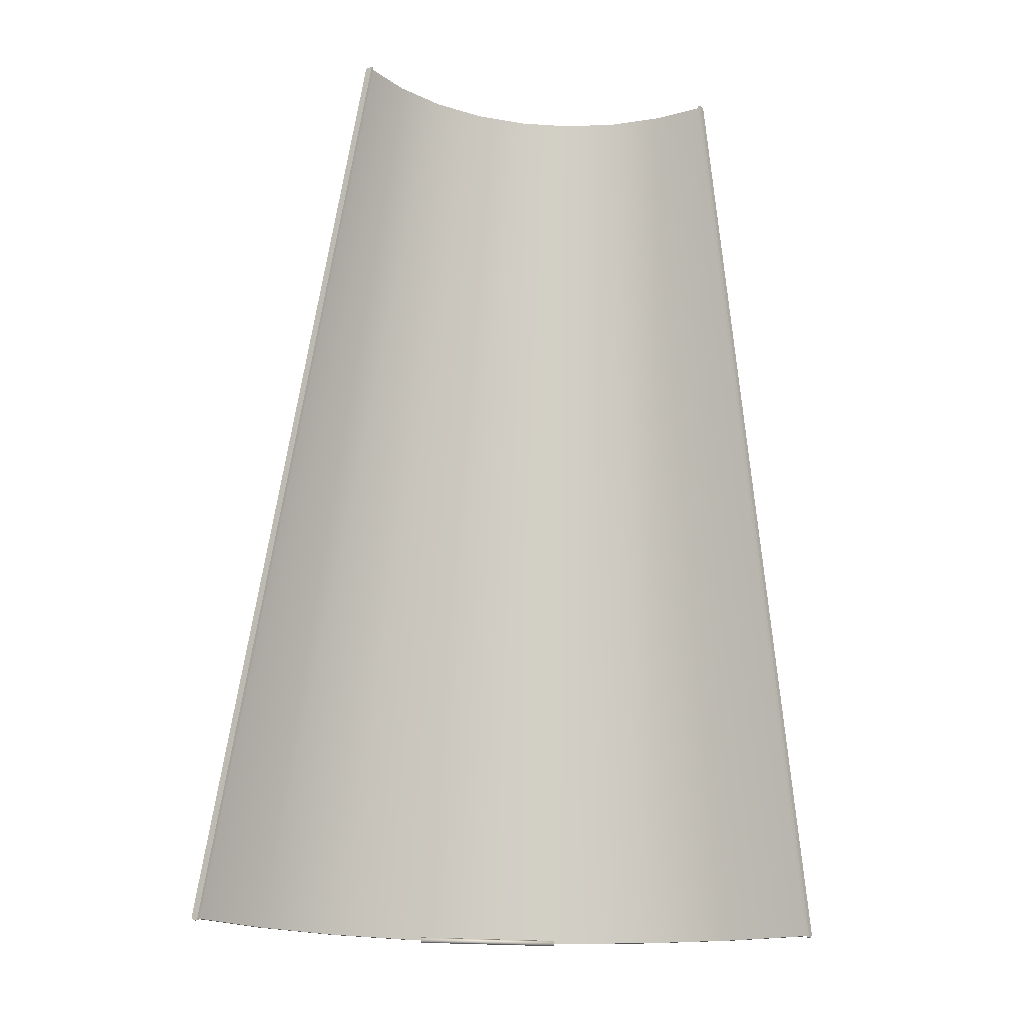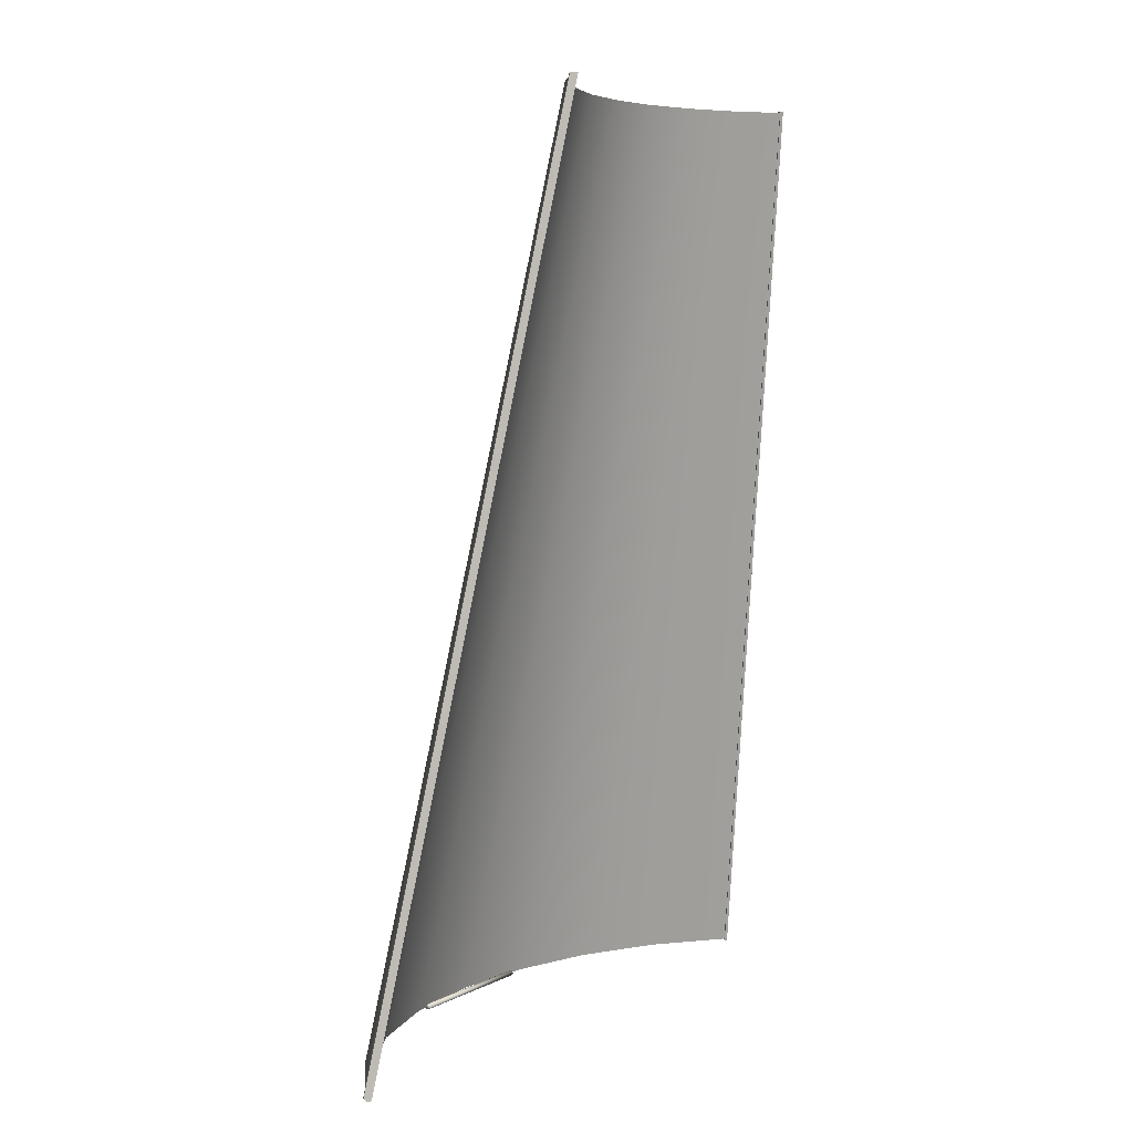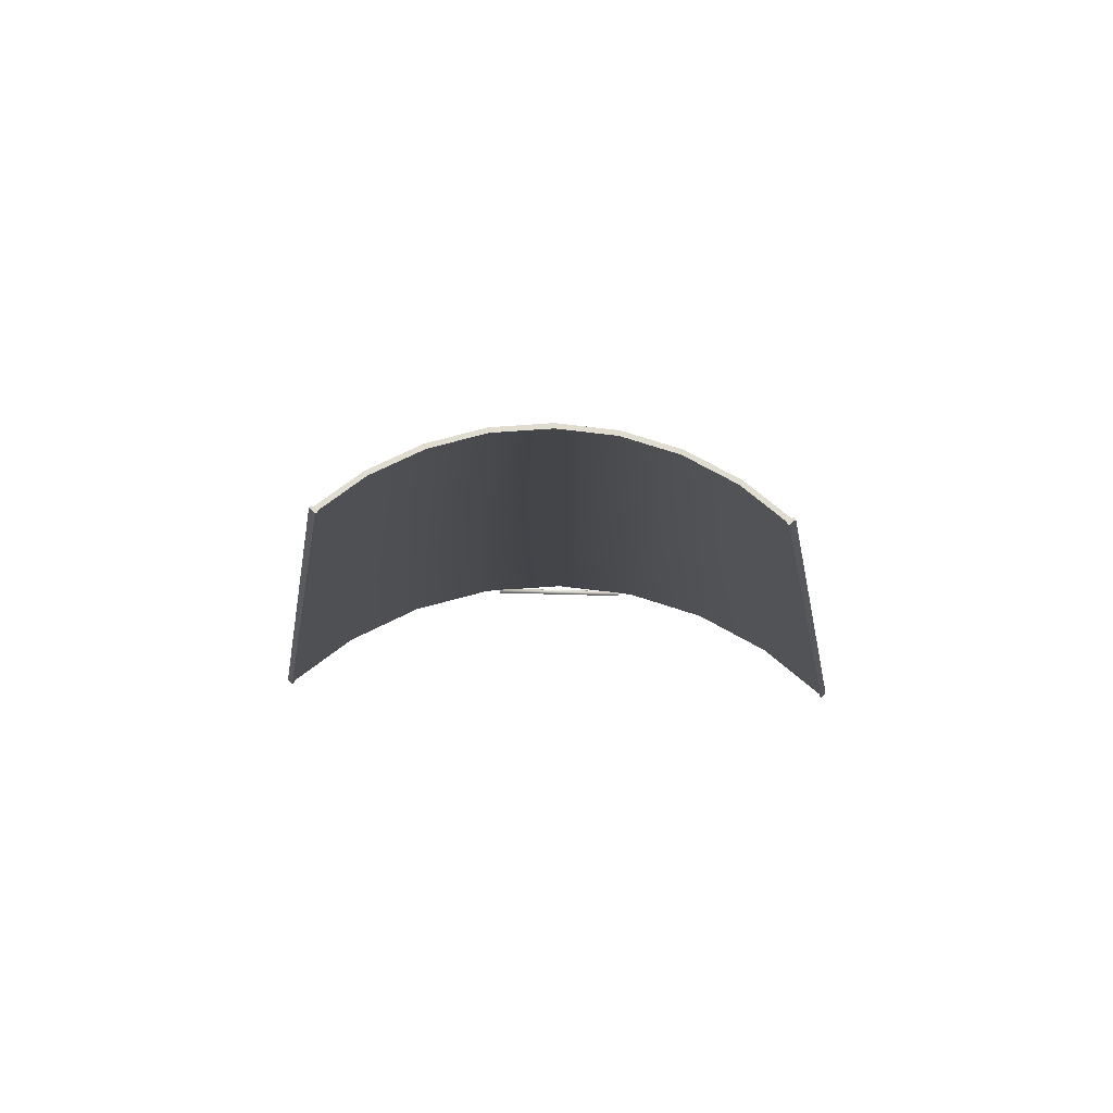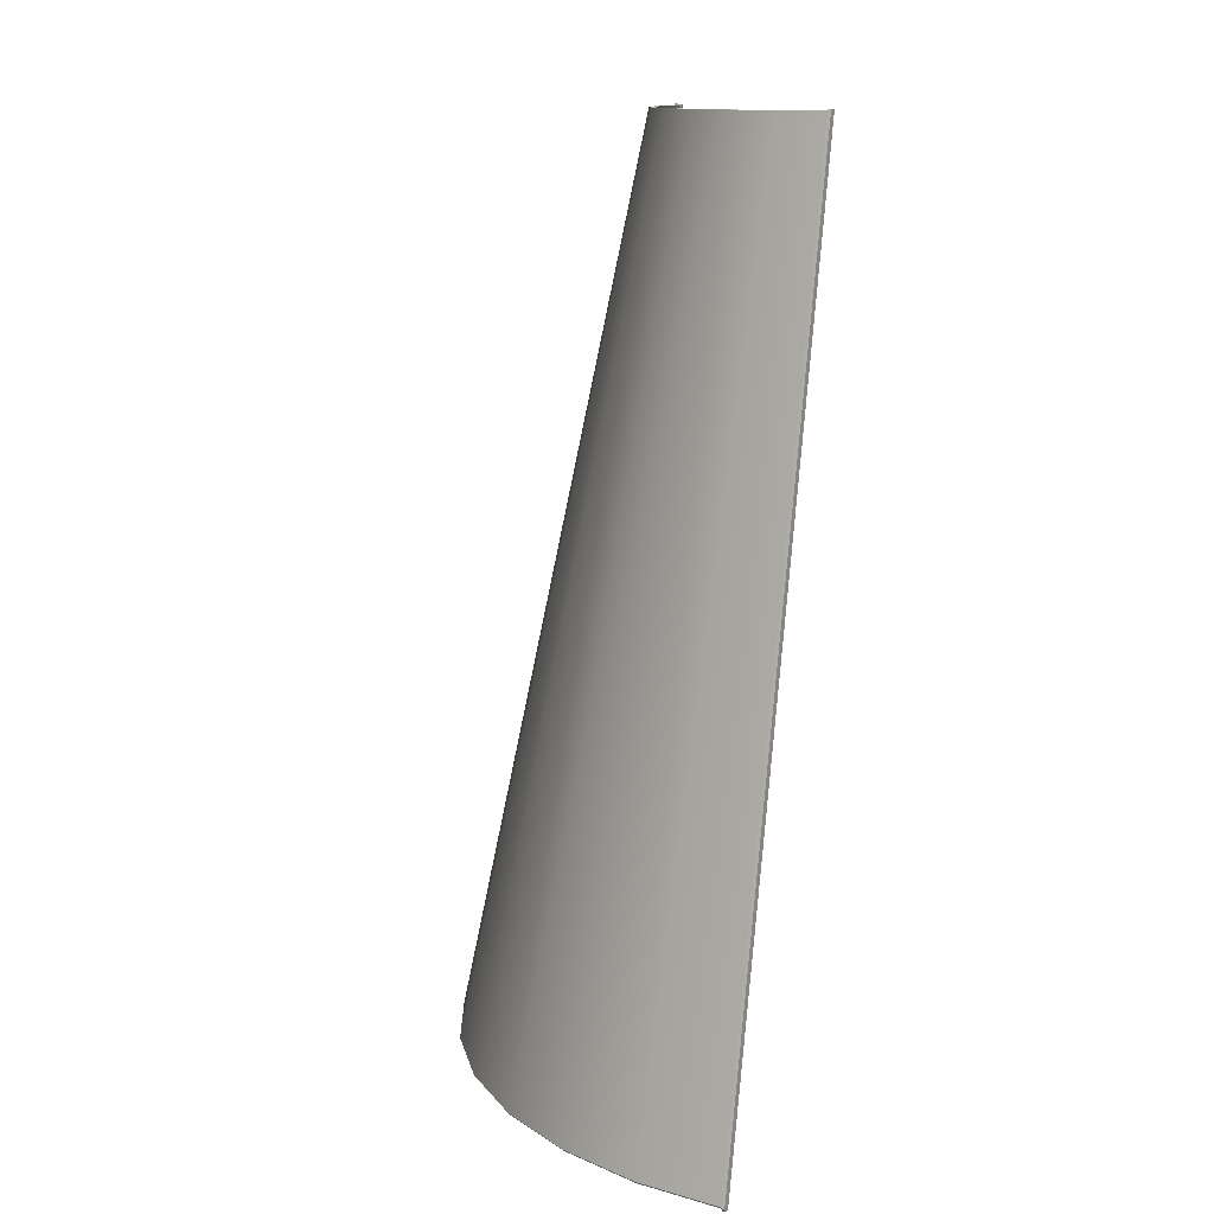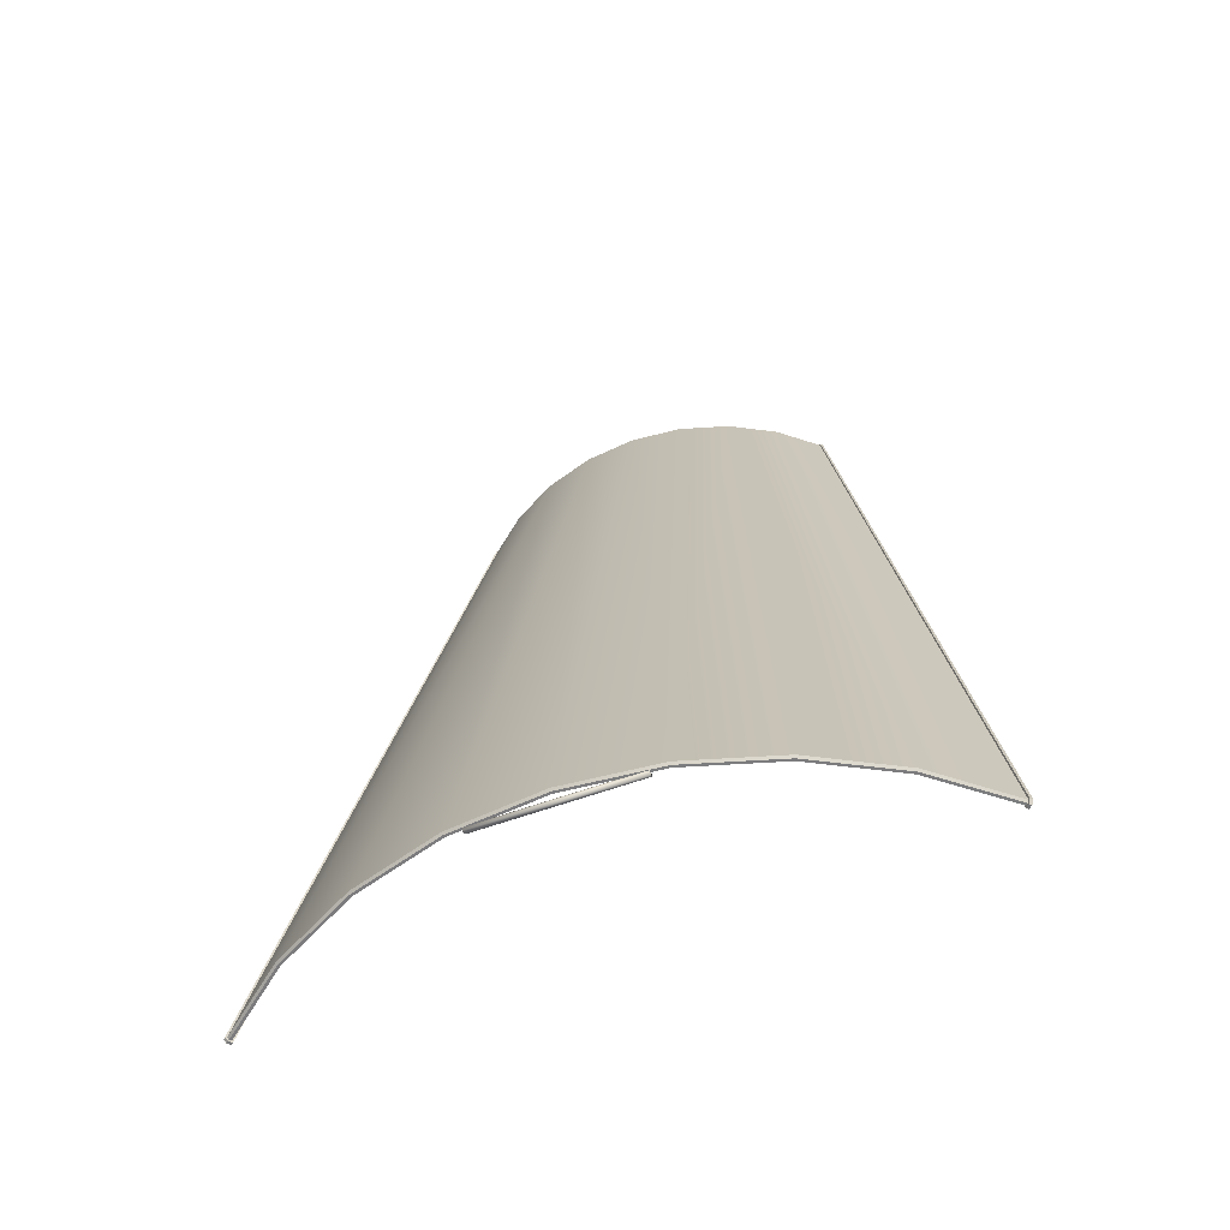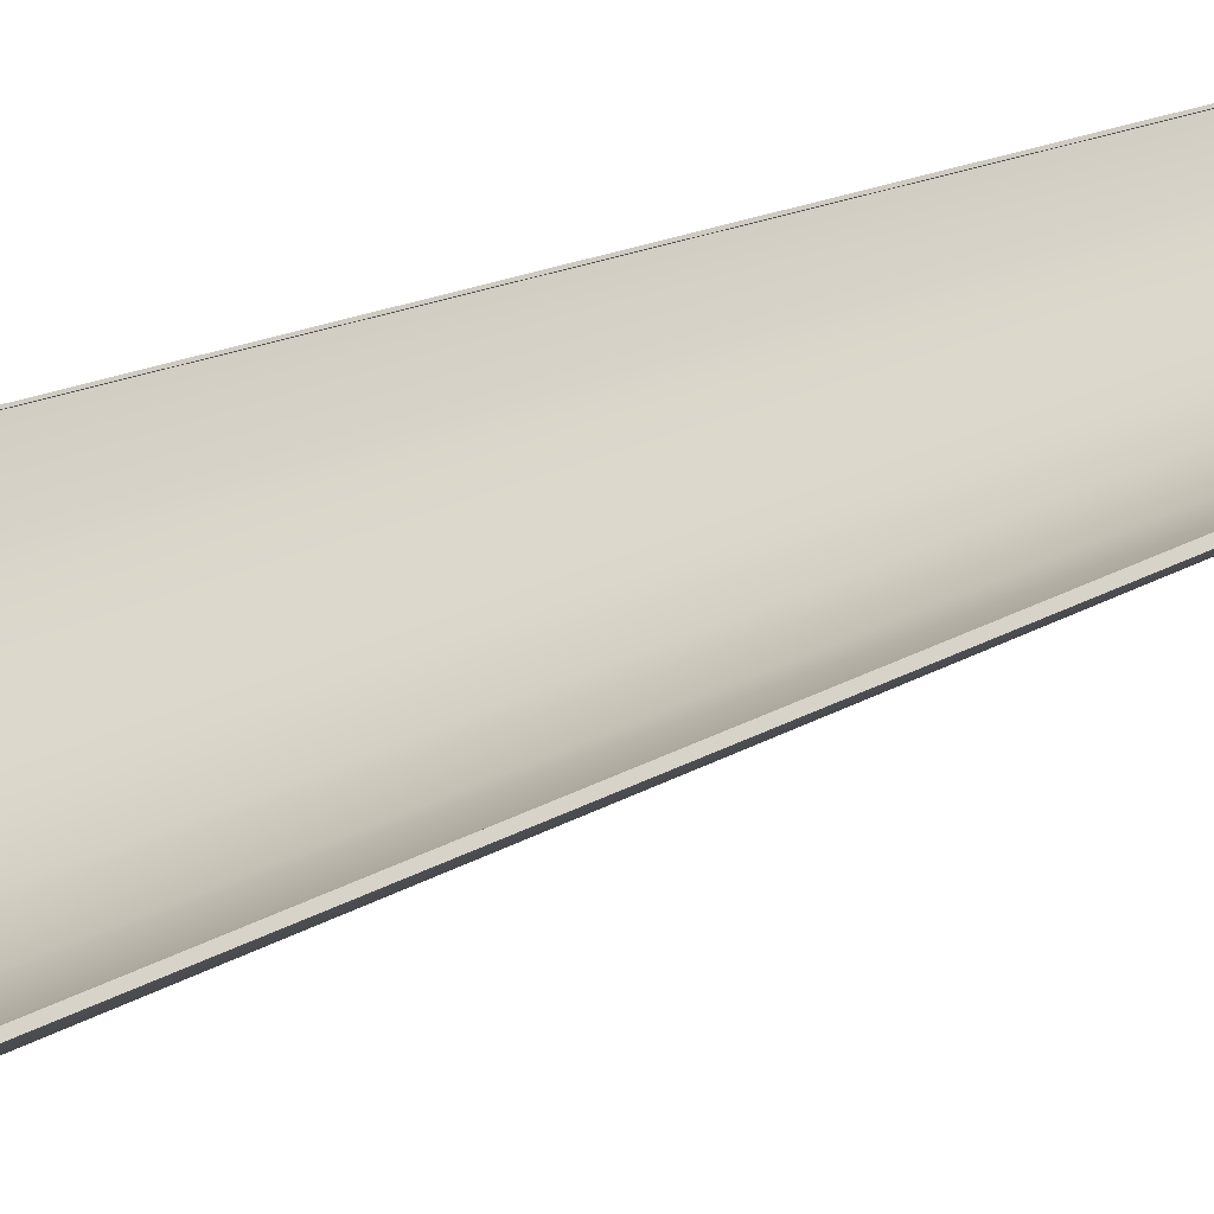
<metadata>
{"format":"obj","ext":"obj","renderer":"f3d","projection":"perspective","resolution":1024,"background":"white","views":[{"elev":-19.2,"azim":-57.5,"up":"+Y"},{"elev":5.7,"azim":-101.2,"up":"+Y"},{"elev":69.6,"azim":-43.5,"up":"+Y"},{"elev":12.9,"azim":-152.7,"up":"+Y"},{"elev":-58.9,"azim":155.6,"up":"+Y"},{"elev":76.5,"azim":79.2,"up":"+Z"}]}
</metadata>
<code>
o LEM_Fairing_Hinge.000_Cylinder.001
v 1.899 0.01894 -2.643
v 2.633 0.01295 -1.889
v 2.644 0.01894 -1.899
v 1.885 -0.001526 -2.629
v 2.629 -0.001526 -1.885
v 2.633 -0.01599 -1.889
v 1.889 -0.01599 -2.633
v 2.644 -0.02199 -1.899
v 1.899 -0.02199 -2.643
v 2.654 -0.01599 -1.91
v 1.91 -0.01599 -2.654
v 2.658 -0.001526 -1.914
v 1.914 -0.001526 -2.658
v 2.654 0.01295 -1.91
v 1.889 0.01295 -2.633
v 1.91 0.01295 -2.654
f 1 2 3
f 2 4 5
f 4 6 5
f 7 8 6
f 9 10 8
f 11 12 10
f 13 9 4
f 13 14 12
f 14 1 3
f 14 2 6
f 1 15 2
f 2 15 4
f 4 7 6
f 7 9 8
f 9 11 10
f 11 13 12
f 4 15 1
f 1 16 13
f 13 11 9
f 9 7 4
f 4 1 13
f 13 16 14
f 14 16 1
f 14 3 2
f 2 5 6
f 6 8 14
f 8 10 14
f 10 12 14
o LEM_Fairing.003_Cylinder.018
v 0.6438 0.01328 -3.237
v 0.02094 -0.001778 -3.285
v 0.02093 0.01328 -3.298
v 3.237 0.01328 -0.6438
v 3.285 -0.001778 -0.02093
v 3.224 -0.001778 -0.6413
v 0.6438 0.01328 -3.237
v 0.7481 6.504 -1.806
v 1.263 0.01328 -3.049
v 1.833 0.01328 -2.744
v 1.086 6.504 -1.625
v 1.382 6.504 -1.382
v 2.333 0.01328 -2.333
v 1.625 6.504 -1.086
v 2.744 0.01328 -1.833
v 1.806 6.504 -0.7481
v 3.049 0.01328 -1.263
v 3.237 0.01328 -0.6438
v 1.917 6.504 -0.3814
v 0.02093 0.01328 -3.298
v 0.3814 6.504 -1.917
v 1.263 0.01328 -3.049
v 0.6413 -0.001778 -3.224
v 1.833 0.01328 -2.744
v 1.258 -0.001778 -3.037
v 2.333 0.01328 -2.333
v 1.826 -0.001778 -2.733
v 2.744 0.01328 -1.833
v 2.324 -0.001778 -2.324
v 3.049 0.01328 -1.263
v 2.733 -0.001778 -1.826
v 3.037 -0.001778 -1.258
v 1.953 6.504 -0.02093
v 3.298 0.01328 -0.02093
v 0.02094 -0.001778 -3.268
v 0.3746 6.504 -1.883
v 0.02094 6.504 -1.918
v 0.7347 6.504 -1.774
v 0.3814 6.504 -1.917
v 0.3746 6.504 -1.883
v 1.067 6.504 -1.596
v 0.7481 6.504 -1.806
v 1.382 6.504 -1.382
v 1.086 6.504 -1.625
v 1.596 6.504 -1.067
v 1.358 6.504 -1.358
v 1.774 6.504 -0.7347
v 1.625 6.504 -1.086
v 1.883 6.504 -0.3745
v 1.806 6.504 -0.7481
v 1.918 6.504 -0.02093
v 1.917 6.504 -0.3814
v 0.6379 -0.001778 -3.207
v 0.02094 -0.001778 -3.285
v 0.6413 -0.001778 -3.224
v 3.207 -0.001778 -0.6379
v 3.285 -0.001778 -0.02093
v 3.268 -0.001778 -0.02093
v 1.258 -0.001778 -3.037
v 1.251 -0.001778 -3.021
v 1.826 -0.001778 -2.733
v 1.817 -0.001778 -2.719
v 2.324 -0.001778 -2.324
v 2.312 -0.001778 -2.312
v 2.733 -0.001778 -1.826
v 2.719 -0.001778 -1.816
v 3.037 -0.001778 -1.258
v 3.021 -0.001778 -1.251
v 3.224 -0.001778 -0.6413
v 0.02094 6.504 -1.918
v 0.02094 6.504 -1.953
v 3.207 -0.001778 -0.6379
v 1.918 6.504 -0.02093
v 1.883 6.504 -0.3745
v 0.6379 -0.001778 -3.207
v 0.7347 6.504 -1.774
v 1.251 -0.001778 -3.021
v 1.067 6.504 -1.596
v 1.817 -0.001778 -2.719
v 1.358 6.504 -1.358
v 2.312 -0.001778 -2.312
v 1.596 6.504 -1.067
v 2.719 -0.001778 -1.816
v 1.774 6.504 -0.7347
v 3.021 -0.001778 -1.251
v 0.02094 6.504 -1.918
v 0.02127 6.515 -1.961
v 0.02052 6.513 -1.908
v 1.953 6.504 -0.02093
v 3.311 0.009949 -0.02145
v 3.298 0.01328 -0.02093
v 1.918 6.504 -0.02093
v 3.259 -0.01189 -0.02058
v 1.908 6.513 -0.0205
v 0.02059 -0.01189 -3.259
v 0.02094 -0.001778 -3.268
v 1.961 6.515 -0.02126
v 0.02094 6.504 -1.953
v 0.02145 0.009949 -3.311
v 3.29 -0.01381 -0.02115
v 3.285 -0.001778 -0.02093
v 0.02093 0.01328 -3.298
v 0.02116 -0.01381 -3.29
v 0.02094 -0.001778 -3.285
v 3.268 -0.001778 -0.02093
v 0.02145 0.009949 -3.311
v -1e-06 6.515 -1.962
v 0.02127 6.515 -1.961
v 1.962 6.515 1.2e-05
v 3.311 0.009949 -0.02145
v 1.961 6.515 -0.02126
v 0.02145 0.009949 -3.311
v -2e-06 -0.0137 -3.291
v -2e-06 0.01002 -3.312
v 3.292 -0.0137 1e-05
v 3.311 0.009949 -0.02145
v 3.312 0.01002 1e-05
v 0.02127 6.515 -1.961
v -1e-06 6.513 -1.909
v 0.02052 6.513 -1.908
v 1.909 6.513 1.2e-05
v 1.961 6.515 -0.02126
v 1.908 6.513 -0.0205
v 0.02116 -0.01381 -3.29
v -2e-06 -0.01211 -3.26
v -2e-06 -0.0137 -3.291
v 3.26 -0.01211 1e-05
v 3.29 -0.01381 -0.02115
v 3.292 -0.0137 1e-05
v -1e-06 6.513 -1.909
v 0.02059 -0.01189 -3.259
v 0.02052 6.513 -1.908
v 3.259 -0.01189 -0.02058
v 1.909 6.513 1.2e-05
v 1.908 6.513 -0.0205
v -2e-06 0.01002 -3.312
v -2e-06 -0.01211 -3.26
v -1e-06 6.513 -1.909
v 3.312 0.01002 1e-05
v 1.909 6.513 1.2e-05
v 3.26 -0.01211 1e-05
v 3.298 0.01328 -0.02093
v 0.02094 6.504 -1.953
v 1.953 6.504 -0.02093
v 0.02094 -0.001778 -3.268
v 3.268 -0.001778 -0.02093
v -2e-06 0.01002 -3.312
v 3.312 0.01002 1e-05
v 0.02116 -0.01381 -3.29
v 3.29 -0.01381 -0.02115
v -1e-06 6.515 -1.962
v 1.962 6.515 1.2e-05
v 0.02059 -0.01189 -3.259
v 3.259 -0.01189 -0.02058
v -2e-06 -0.01211 -3.26
v 3.26 -0.01211 1e-05
v -1e-06 6.515 -1.962
v -2e-06 -0.0137 -3.291
v 3.292 -0.0137 1e-05
v 1.962 6.515 1.2e-05
f 17 18 19
f 20 21 22
f 23 24 25
f 26 24 27
f 26 28 29
f 29 30 31
f 31 32 33
f 34 32 35
f 36 37 23
f 38 39 17
f 40 41 38
f 42 43 40
f 44 45 42
f 46 47 44
f 20 48 46
f 34 49 50
f 51 52 53
f 54 55 56
f 57 58 54
f 57 59 60
f 61 59 62
f 63 64 61
f 65 66 63
f 67 68 65
f 69 70 71
f 72 73 74
f 69 75 76
f 76 77 78
f 78 79 80
f 80 81 82
f 82 83 84
f 84 85 72
f 86 55 87
f 88 89 90
f 91 92 52
f 93 94 92
f 95 96 94
f 97 98 96
f 99 100 98
f 101 90 100
f 102 103 104
f 105 106 107
f 108 109 110
f 102 111 112
f 108 113 105
f 114 115 103
f 107 116 117
f 118 119 115
f 112 119 120
f 121 116 109
f 122 123 124
f 125 126 127
f 128 129 130
f 131 132 133
f 134 135 136
f 137 138 139
f 140 141 142
f 143 144 145
f 146 147 148
f 149 150 151
f 152 153 154
f 155 156 157
f 17 39 18
f 20 158 21
f 23 37 24
f 26 25 24
f 26 27 28
f 29 28 30
f 31 30 32
f 34 33 32
f 36 159 37
f 38 41 39
f 40 43 41
f 42 45 43
f 44 47 45
f 46 48 47
f 20 22 48
f 34 35 49
f 51 91 52
f 54 58 55
f 57 60 58
f 57 62 59
f 61 64 59
f 63 66 64
f 65 68 66
f 67 160 68
f 69 161 70
f 72 85 73
f 69 71 75
f 76 75 77
f 78 77 79
f 80 79 81
f 82 81 83
f 84 83 85
f 86 56 55
f 88 162 89
f 91 93 92
f 93 95 94
f 95 97 96
f 97 99 98
f 99 101 100
f 101 88 90
f 102 114 103
f 105 113 106
f 108 121 109
f 102 104 111
f 108 110 113
f 114 118 115
f 107 106 116
f 118 120 119
f 112 111 119
f 121 117 116
f 122 163 123
f 125 164 126
f 128 165 129
f 131 166 132
f 134 167 135
f 137 168 138
f 140 169 141
f 143 170 144
f 146 171 147
f 149 172 150
f 154 173 152
f 152 174 153
f 157 175 155
f 155 176 156

</code>
